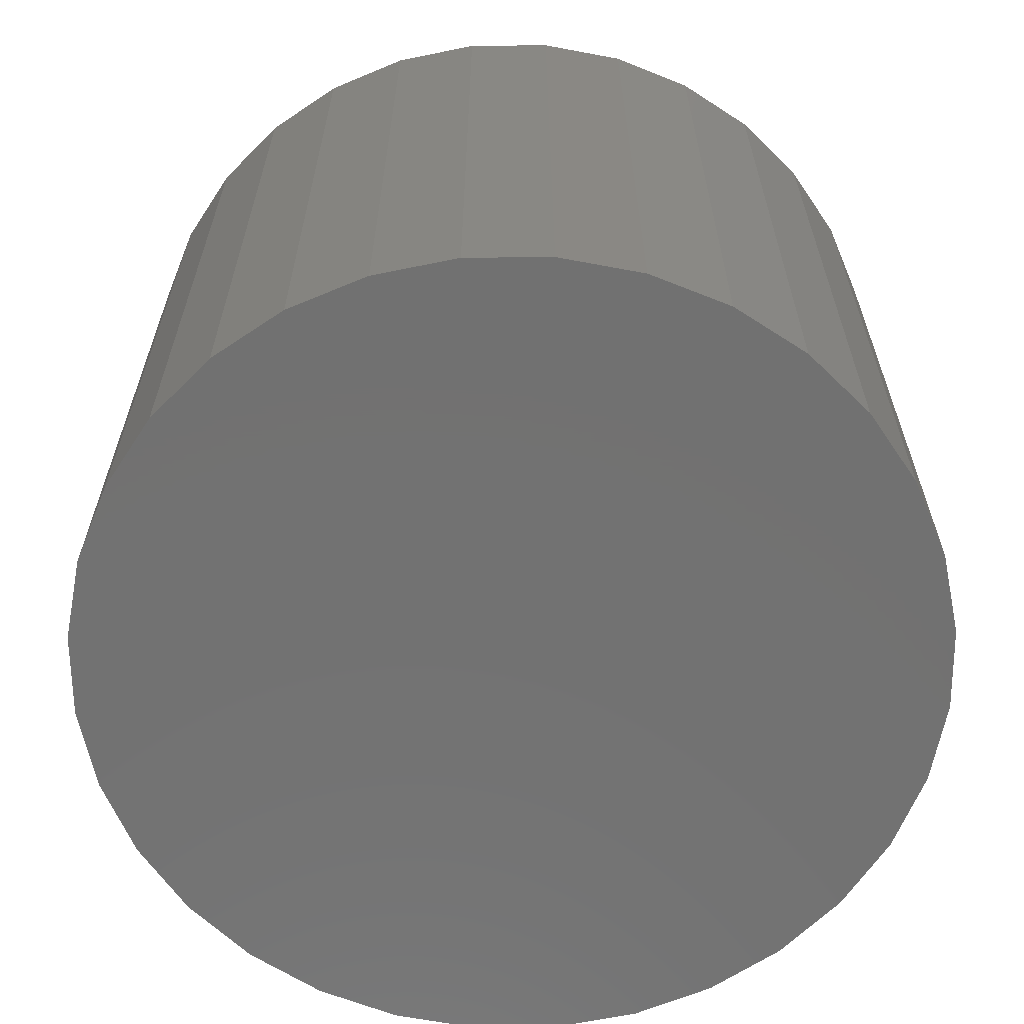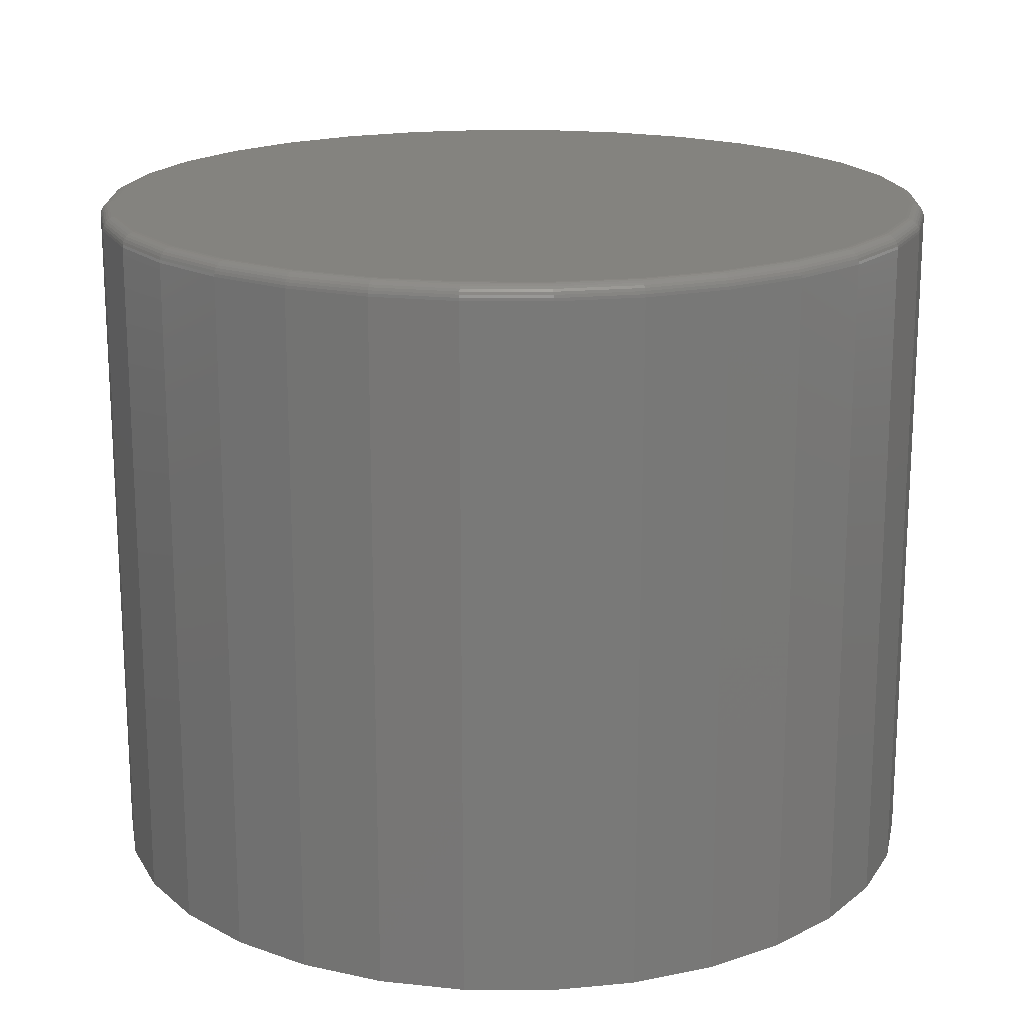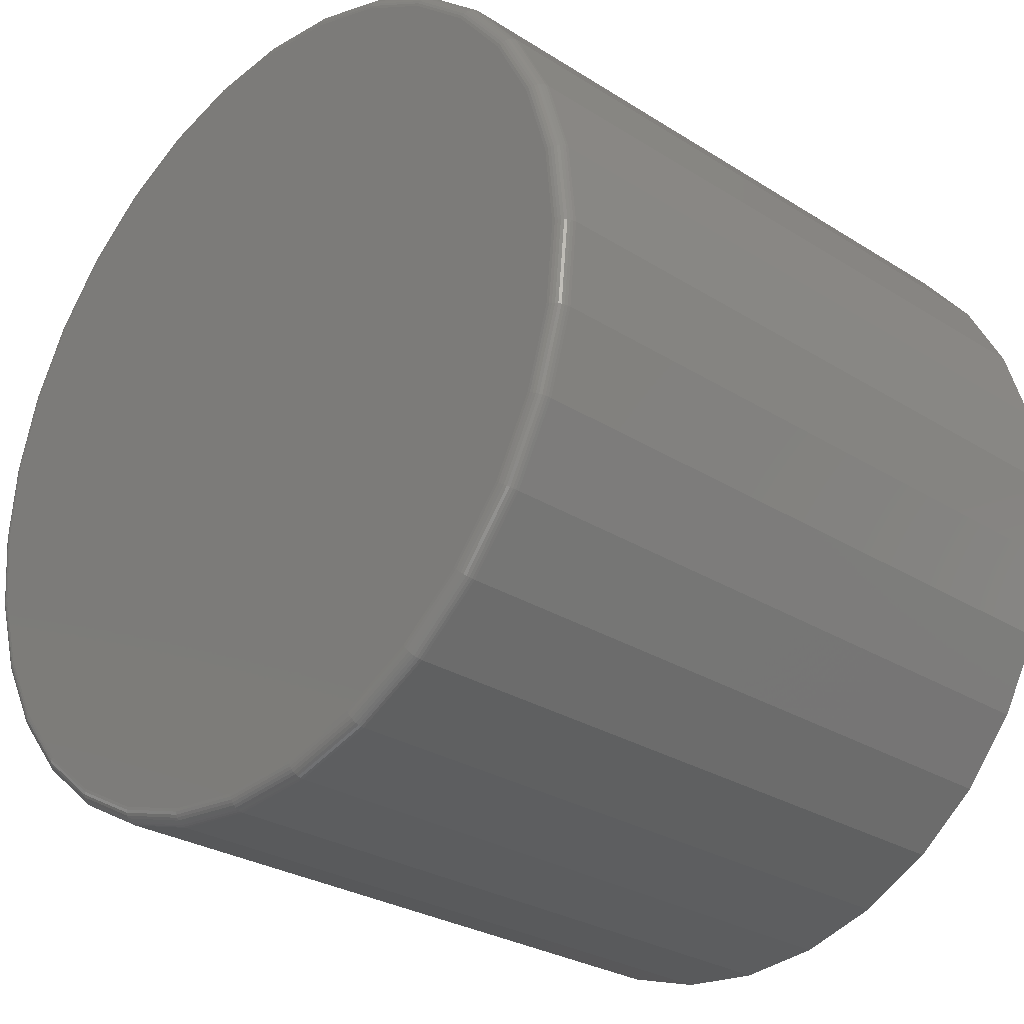
<metadata>
{"format":"stl","ext":"stl","renderer":"f3d","projection":"perspective","resolution":1024,"background":"white","views":[{"elev":-63.7,"azim":-38.9,"up":"+Y"},{"elev":18.1,"azim":-83.7,"up":"+Y"},{"elev":-27.8,"azim":-134.0,"up":"+Z"}]}
</metadata>
<code>
# stl→obj: 320 verts, 636 faces
v -0.08898 0.75 0.5751
v -0.002698 0.75 0.5666
v -0.1753 0.75 0.5666
v -0.08898 0.75 -0.3095
v -0.1753 0.75 -0.301
v -0.002698 0.75 -0.301
v -0.2582 0.75 -0.2758
v 0.08027 0.75 -0.2758
v -0.3347 0.75 -0.2349
v 0.1567 0.75 -0.2349
v -0.4017 0.75 -0.1799
v 0.2238 0.75 -0.1799
v -0.4567 0.75 -0.1129
v 0.2788 0.75 -0.1129
v -0.4976 0.75 -0.03644
v 0.3196 0.75 -0.03644
v -0.5228 0.75 0.04653
v 0.3448 0.75 0.04653
v -0.5312 0.75 0.1328
v 0.3533 0.75 0.1328
v -0.5228 0.75 0.2191
v 0.3448 0.75 0.2191
v -0.4976 0.75 0.3021
v 0.3196 0.75 0.3021
v -0.4567 0.75 0.3785
v 0.2788 0.75 0.3785
v -0.4017 0.75 0.4455
v 0.2238 0.75 0.4455
v -0.3347 0.75 0.5005
v 0.1567 0.75 0.5005
v -0.2582 0.75 0.5414
v 0.08027 0.75 0.5414
v 0.3689 0.7344 0.1328
v 0.3689 1.063e-16 0.1328
v 0.3601 0.7344 0.04348
v 0.3601 1.004e-16 0.04348
v 0.3341 0.7344 -0.04242
v 0.3341 9.275e-17 -0.04242
v 0.2917 0.7344 -0.1216
v 0.2917 8.366e-17 -0.1216
v 0.2348 0.7344 -0.191
v 0.2348 7.348e-17 -0.191
v 0.1654 0.7344 -0.2479
v 0.1654 6.262e-17 -0.2479
v 0.08625 0.7344 -0.2902
v 0.08625 5.148e-17 -0.2902
v 0.0003506 0.7344 -0.3163
v 0.0003506 4.05e-17 -0.3163
v -0.08898 0.7344 -0.3251
v -0.08898 3.009e-17 -0.3251
v -0.1783 0.7344 -0.3163
v -0.1783 2.066e-17 -0.3163
v -0.2642 0.7344 -0.2902
v -0.2642 1.257e-17 -0.2902
v -0.3434 0.7344 -0.2479
v -0.3434 6.133e-18 -0.2479
v -0.4128 0.7344 -0.191
v -0.4128 1.591e-18 -0.191
v -0.4697 0.7344 -0.1216
v -0.4697 -8.795e-19 -0.1216
v -0.512 0.7344 -0.04242
v -0.512 -1.183e-18 -0.04242
v -0.5381 0.7344 0.04348
v -0.5381 6.926e-19 0.04348
v -0.5469 0.7344 0.1328
v -0.5469 4.675e-18 0.1328
v -0.5381 0.7344 0.2221
v -0.5381 1.061e-17 0.2221
v -0.512 0.7344 0.308
v -0.512 1.827e-17 0.308
v -0.4697 0.7344 0.3872
v -0.4697 2.736e-17 0.3872
v -0.4128 0.7344 0.4566
v -0.4128 3.754e-17 0.4566
v -0.3434 0.7344 0.5135
v -0.3434 4.84e-17 0.5135
v -0.2642 0.7344 0.5559
v -0.2642 5.954e-17 0.5559
v -0.1783 0.7344 0.5819
v -0.1783 7.052e-17 0.5819
v -0.08898 0.7344 0.5907
v -0.08898 8.093e-17 0.5907
v 0.0003506 0.7344 0.5819
v 0.0003506 9.036e-17 0.5819
v 0.08625 0.7344 0.5559
v 0.08625 9.845e-17 0.5559
v 0.1654 0.7344 0.5135
v 0.1654 1.049e-16 0.5135
v 0.2348 0.7344 0.4566
v 0.2348 1.094e-16 0.4566
v 0.2917 0.7344 0.3872
v 0.2917 1.119e-16 0.3872
v 0.3341 0.7344 0.308
v 0.3341 1.122e-16 0.308
v 0.3601 0.7344 0.2221
v 0.3601 1.103e-16 0.2221
v -0.5466 0.7374 0.1328
v -0.5378 0.7374 0.2221
v -0.5457 0.7404 0.1328
v -0.5369 0.7404 0.2219
v -0.5442 0.7431 0.1328
v -0.5355 0.7431 0.2216
v -0.5423 0.7454 0.1328
v -0.5336 0.7454 0.2213
v -0.5399 0.7474 0.1328
v -0.5313 0.7474 0.2208
v -0.5372 0.7488 0.1328
v -0.5286 0.7488 0.2203
v -0.5343 0.7497 0.1328
v -0.5257 0.7497 0.2197
v 0.3598 0.7374 0.2221
v 0.3686 0.7374 0.1328
v 0.3589 0.7404 0.2219
v 0.3677 0.7404 0.1328
v 0.3575 0.7431 0.2216
v 0.3663 0.7431 0.1328
v 0.3556 0.7454 0.2213
v 0.3643 0.7454 0.1328
v 0.3533 0.7474 0.2208
v 0.362 0.7474 0.1328
v 0.3507 0.7488 0.2203
v 0.3593 0.7488 0.1328
v 0.3478 0.7497 0.2197
v 0.3563 0.7497 0.1328
v 0.3338 0.7374 0.3079
v 0.333 0.7404 0.3076
v 0.3316 0.7431 0.307
v 0.3298 0.7454 0.3063
v 0.3276 0.7474 0.3054
v 0.3251 0.7488 0.3044
v 0.3224 0.7497 0.3032
v 0.2915 0.7374 0.387
v 0.2908 0.7404 0.3865
v 0.2896 0.7431 0.3857
v 0.2879 0.7454 0.3847
v 0.286 0.7474 0.3833
v 0.2837 0.7488 0.3818
v 0.2813 0.7497 0.3802
v 0.2346 0.7374 0.4564
v 0.234 0.7404 0.4558
v 0.2329 0.7431 0.4547
v 0.2316 0.7454 0.4534
v 0.2299 0.7474 0.4517
v 0.228 0.7488 0.4498
v 0.2259 0.7497 0.4477
v 0.1652 0.7374 0.5133
v 0.1648 0.7404 0.5125
v 0.1639 0.7431 0.5113
v 0.1629 0.7454 0.5097
v 0.1616 0.7474 0.5078
v 0.1601 0.7488 0.5055
v 0.1584 0.7497 0.5031
v 0.08613 0.7374 0.5556
v 0.08579 0.7404 0.5548
v 0.08524 0.7431 0.5534
v 0.0845 0.7454 0.5516
v 0.08359 0.7474 0.5494
v 0.08256 0.7488 0.5469
v 0.08144 0.7497 0.5442
v 0.000292 0.7374 0.5816
v 0.0001185 0.7404 0.5807
v -0.0001632 0.7431 0.5793
v -0.0005423 0.7454 0.5774
v -0.001004 0.7474 0.5751
v -0.001531 0.7488 0.5724
v -0.002103 0.7497 0.5696
v -0.08898 0.7374 0.5904
v -0.08898 0.7404 0.5895
v -0.08898 0.7431 0.5881
v -0.08898 0.7454 0.5861
v -0.08898 0.7474 0.5838
v -0.08898 0.7488 0.5811
v -0.08898 0.7497 0.5781
v -0.1783 0.7374 0.5816
v -0.1781 0.7404 0.5807
v -0.1778 0.7431 0.5793
v -0.1774 0.7454 0.5774
v -0.177 0.7474 0.5751
v -0.1764 0.7488 0.5724
v -0.1759 0.7497 0.5696
v -0.2641 0.7374 0.5556
v -0.2638 0.7404 0.5548
v -0.2632 0.7431 0.5534
v -0.2625 0.7454 0.5516
v -0.2616 0.7474 0.5494
v -0.2605 0.7488 0.5469
v -0.2594 0.7497 0.5442
v -0.3432 0.7374 0.5133
v -0.3427 0.7404 0.5125
v -0.3419 0.7431 0.5113
v -0.3408 0.7454 0.5097
v -0.3395 0.7474 0.5078
v -0.338 0.7488 0.5055
v -0.3364 0.7497 0.5031
v -0.4125 0.7374 0.4564
v -0.4119 0.7404 0.4558
v -0.4109 0.7431 0.4547
v -0.4095 0.7454 0.4534
v -0.4079 0.7474 0.4517
v -0.4059 0.7488 0.4498
v -0.4039 0.7497 0.4477
v -0.4695 0.7374 0.387
v -0.4687 0.7404 0.3865
v -0.4675 0.7431 0.3857
v -0.4659 0.7454 0.3847
v -0.4639 0.7474 0.3833
v -0.4617 0.7488 0.3818
v -0.4592 0.7497 0.3802
v -0.5117 0.7374 0.3079
v -0.5109 0.7404 0.3076
v -0.5096 0.7431 0.307
v -0.5078 0.7454 0.3063
v -0.5056 0.7474 0.3054
v -0.5031 0.7488 0.3044
v -0.5004 0.7497 0.3032
v 0.3598 0.7374 0.04354
v 0.3589 0.7404 0.04371
v 0.3575 0.7431 0.044
v 0.3556 0.7454 0.04437
v 0.3533 0.7474 0.04484
v 0.3507 0.7488 0.04536
v 0.3478 0.7497 0.04594
v -0.5378 0.7374 0.04354
v -0.5369 0.7404 0.04371
v -0.5355 0.7431 0.044
v -0.5336 0.7454 0.04437
v -0.5313 0.7474 0.04484
v -0.5286 0.7488 0.04536
v -0.5257 0.7497 0.04594
v -0.5117 0.7374 -0.0423
v -0.5109 0.7404 -0.04196
v -0.5096 0.7431 -0.04141
v -0.5078 0.7454 -0.04066
v -0.5056 0.7474 -0.03976
v -0.5031 0.7488 -0.03873
v -0.5004 0.7497 -0.0376
v -0.4695 0.7374 -0.1214
v -0.4687 0.7404 -0.1209
v -0.4675 0.7431 -0.1201
v -0.4659 0.7454 -0.119
v -0.4639 0.7474 -0.1177
v -0.4617 0.7488 -0.1162
v -0.4592 0.7497 -0.1146
v -0.4125 0.7374 -0.1908
v -0.4119 0.7404 -0.1901
v -0.4109 0.7431 -0.1891
v -0.4095 0.7454 -0.1877
v -0.4079 0.7474 -0.1861
v -0.4059 0.7488 -0.1841
v -0.4039 0.7497 -0.1821
v -0.3432 0.7374 -0.2477
v -0.3427 0.7404 -0.2469
v -0.3419 0.7431 -0.2457
v -0.3408 0.7454 -0.2441
v -0.3395 0.7474 -0.2421
v -0.338 0.7488 -0.2399
v -0.3364 0.7497 -0.2375
v -0.2641 0.7374 -0.2899
v -0.2638 0.7404 -0.2891
v -0.2632 0.7431 -0.2878
v -0.2625 0.7454 -0.286
v -0.2616 0.7474 -0.2838
v -0.2605 0.7488 -0.2813
v -0.2594 0.7497 -0.2786
v -0.1783 0.7374 -0.316
v -0.1781 0.7404 -0.3151
v -0.1778 0.7431 -0.3137
v -0.1774 0.7454 -0.3118
v -0.177 0.7474 -0.3095
v -0.1764 0.7488 -0.3068
v -0.1759 0.7497 -0.3039
v -0.08898 0.7374 -0.3248
v -0.08898 0.7404 -0.3239
v -0.08898 0.7431 -0.3224
v -0.08898 0.7454 -0.3205
v -0.08898 0.7474 -0.3181
v -0.08898 0.7488 -0.3154
v -0.08898 0.7497 -0.3125
v 0.000292 0.7374 -0.316
v 0.0001185 0.7404 -0.3151
v -0.0001632 0.7431 -0.3137
v -0.0005423 0.7454 -0.3118
v -0.001004 0.7474 -0.3095
v -0.001531 0.7488 -0.3068
v -0.002103 0.7497 -0.3039
v 0.08613 0.7374 -0.2899
v 0.08579 0.7404 -0.2891
v 0.08524 0.7431 -0.2878
v 0.0845 0.7454 -0.286
v 0.08359 0.7474 -0.2838
v 0.08256 0.7488 -0.2813
v 0.08144 0.7497 -0.2786
v 0.1652 0.7374 -0.2477
v 0.1648 0.7404 -0.2469
v 0.1639 0.7431 -0.2457
v 0.1629 0.7454 -0.2441
v 0.1616 0.7474 -0.2421
v 0.1601 0.7488 -0.2399
v 0.1584 0.7497 -0.2375
v 0.2346 0.7374 -0.1908
v 0.234 0.7404 -0.1901
v 0.2329 0.7431 -0.1891
v 0.2316 0.7454 -0.1877
v 0.2299 0.7474 -0.1861
v 0.228 0.7488 -0.1841
v 0.2259 0.7497 -0.1821
v 0.2915 0.7374 -0.1214
v 0.2908 0.7404 -0.1209
v 0.2896 0.7431 -0.1201
v 0.2879 0.7454 -0.119
v 0.286 0.7474 -0.1177
v 0.2837 0.7488 -0.1162
v 0.2813 0.7497 -0.1146
v 0.3338 0.7374 -0.0423
v 0.333 0.7404 -0.04196
v 0.3316 0.7431 -0.04141
v 0.3298 0.7454 -0.04066
v 0.3276 0.7474 -0.03976
v 0.3251 0.7488 -0.03873
v 0.3224 0.7497 -0.0376
f 1 2 3
f 4 5 6
f 6 5 7
f 6 7 8
f 8 7 9
f 8 9 10
f 10 9 11
f 10 11 12
f 12 11 13
f 12 13 14
f 14 13 15
f 14 15 16
f 16 15 17
f 16 17 18
f 18 17 19
f 18 19 20
f 20 19 21
f 20 21 22
f 22 21 23
f 22 23 24
f 24 23 25
f 24 25 26
f 26 25 27
f 26 27 28
f 28 27 29
f 28 29 30
f 30 29 31
f 30 31 32
f 32 31 3
f 32 3 2
f 33 34 35
f 35 34 36
f 35 36 37
f 37 36 38
f 37 38 39
f 39 38 40
f 39 40 41
f 41 40 42
f 41 42 43
f 43 42 44
f 43 44 45
f 45 44 46
f 45 46 47
f 47 46 48
f 47 48 49
f 49 48 50
f 49 50 51
f 51 50 52
f 51 52 53
f 53 52 54
f 53 54 55
f 55 54 56
f 55 56 57
f 57 56 58
f 57 58 59
f 59 58 60
f 59 60 61
f 61 60 62
f 61 62 63
f 63 62 64
f 63 64 65
f 65 64 66
f 65 66 67
f 67 66 68
f 67 68 69
f 69 68 70
f 69 70 71
f 71 70 72
f 71 72 73
f 73 72 74
f 73 74 75
f 75 74 76
f 75 76 77
f 77 76 78
f 77 78 79
f 79 78 80
f 79 80 81
f 81 80 82
f 81 82 83
f 83 82 84
f 83 84 85
f 85 84 86
f 85 86 87
f 87 86 88
f 87 88 89
f 89 88 90
f 89 90 91
f 91 90 92
f 91 92 93
f 93 92 94
f 93 94 95
f 95 94 96
f 95 96 33
f 33 96 34
f 65 67 97
f 97 67 98
f 97 98 99
f 99 98 100
f 99 100 101
f 101 100 102
f 101 102 103
f 103 102 104
f 103 104 105
f 105 104 106
f 105 106 107
f 107 106 108
f 107 108 109
f 109 108 110
f 109 110 19
f 19 110 21
f 95 33 111
f 111 33 112
f 111 112 113
f 113 112 114
f 113 114 115
f 115 114 116
f 115 116 117
f 117 116 118
f 117 118 119
f 119 118 120
f 119 120 121
f 121 120 122
f 121 122 123
f 123 122 124
f 123 124 22
f 22 124 20
f 93 95 125
f 125 95 111
f 125 111 126
f 126 111 113
f 126 113 127
f 127 113 115
f 127 115 128
f 128 115 117
f 128 117 129
f 129 117 119
f 129 119 130
f 130 119 121
f 130 121 131
f 131 121 123
f 131 123 24
f 24 123 22
f 91 93 132
f 132 93 125
f 132 125 133
f 133 125 126
f 133 126 134
f 134 126 127
f 134 127 135
f 135 127 128
f 135 128 136
f 136 128 129
f 136 129 137
f 137 129 130
f 137 130 138
f 138 130 131
f 138 131 26
f 26 131 24
f 89 91 139
f 139 91 132
f 139 132 140
f 140 132 133
f 140 133 141
f 141 133 134
f 141 134 142
f 142 134 135
f 142 135 143
f 143 135 136
f 143 136 144
f 144 136 137
f 144 137 145
f 145 137 138
f 145 138 28
f 28 138 26
f 87 89 146
f 146 89 139
f 146 139 147
f 147 139 140
f 147 140 148
f 148 140 141
f 148 141 149
f 149 141 142
f 149 142 150
f 150 142 143
f 150 143 151
f 151 143 144
f 151 144 152
f 152 144 145
f 152 145 30
f 30 145 28
f 85 87 153
f 153 87 146
f 153 146 154
f 154 146 147
f 154 147 155
f 155 147 148
f 155 148 156
f 156 148 149
f 156 149 157
f 157 149 150
f 157 150 158
f 158 150 151
f 158 151 159
f 159 151 152
f 159 152 32
f 32 152 30
f 83 85 160
f 160 85 153
f 160 153 161
f 161 153 154
f 161 154 162
f 162 154 155
f 162 155 163
f 163 155 156
f 163 156 164
f 164 156 157
f 164 157 165
f 165 157 158
f 165 158 166
f 166 158 159
f 166 159 2
f 2 159 32
f 81 83 167
f 167 83 160
f 167 160 168
f 168 160 161
f 168 161 169
f 169 161 162
f 169 162 170
f 170 162 163
f 170 163 171
f 171 163 164
f 171 164 172
f 172 164 165
f 172 165 173
f 173 165 166
f 173 166 1
f 1 166 2
f 79 81 174
f 174 81 167
f 174 167 175
f 175 167 168
f 175 168 176
f 176 168 169
f 176 169 177
f 177 169 170
f 177 170 178
f 178 170 171
f 178 171 179
f 179 171 172
f 179 172 180
f 180 172 173
f 180 173 3
f 3 173 1
f 77 79 181
f 181 79 174
f 181 174 182
f 182 174 175
f 182 175 183
f 183 175 176
f 183 176 184
f 184 176 177
f 184 177 185
f 185 177 178
f 185 178 186
f 186 178 179
f 186 179 187
f 187 179 180
f 187 180 31
f 31 180 3
f 75 77 188
f 188 77 181
f 188 181 189
f 189 181 182
f 189 182 190
f 190 182 183
f 190 183 191
f 191 183 184
f 191 184 192
f 192 184 185
f 192 185 193
f 193 185 186
f 193 186 194
f 194 186 187
f 194 187 29
f 29 187 31
f 73 75 195
f 195 75 188
f 195 188 196
f 196 188 189
f 196 189 197
f 197 189 190
f 197 190 198
f 198 190 191
f 198 191 199
f 199 191 192
f 199 192 200
f 200 192 193
f 200 193 201
f 201 193 194
f 201 194 27
f 27 194 29
f 71 73 202
f 202 73 195
f 202 195 203
f 203 195 196
f 203 196 204
f 204 196 197
f 204 197 205
f 205 197 198
f 205 198 206
f 206 198 199
f 206 199 207
f 207 199 200
f 207 200 208
f 208 200 201
f 208 201 25
f 25 201 27
f 69 71 209
f 209 71 202
f 209 202 210
f 210 202 203
f 210 203 211
f 211 203 204
f 211 204 212
f 212 204 205
f 212 205 213
f 213 205 206
f 213 206 214
f 214 206 207
f 214 207 215
f 215 207 208
f 215 208 23
f 23 208 25
f 67 69 98
f 98 69 209
f 98 209 100
f 100 209 210
f 100 210 102
f 102 210 211
f 102 211 104
f 104 211 212
f 104 212 106
f 106 212 213
f 106 213 108
f 108 213 214
f 108 214 110
f 110 214 215
f 110 215 21
f 21 215 23
f 33 35 112
f 112 35 216
f 112 216 114
f 114 216 217
f 114 217 116
f 116 217 218
f 116 218 118
f 118 218 219
f 118 219 120
f 120 219 220
f 120 220 122
f 122 220 221
f 122 221 124
f 124 221 222
f 124 222 20
f 20 222 18
f 63 65 223
f 223 65 97
f 223 97 224
f 224 97 99
f 224 99 225
f 225 99 101
f 225 101 226
f 226 101 103
f 226 103 227
f 227 103 105
f 227 105 228
f 228 105 107
f 228 107 229
f 229 107 109
f 229 109 17
f 17 109 19
f 61 63 230
f 230 63 223
f 230 223 231
f 231 223 224
f 231 224 232
f 232 224 225
f 232 225 233
f 233 225 226
f 233 226 234
f 234 226 227
f 234 227 235
f 235 227 228
f 235 228 236
f 236 228 229
f 236 229 15
f 15 229 17
f 59 61 237
f 237 61 230
f 237 230 238
f 238 230 231
f 238 231 239
f 239 231 232
f 239 232 240
f 240 232 233
f 240 233 241
f 241 233 234
f 241 234 242
f 242 234 235
f 242 235 243
f 243 235 236
f 243 236 13
f 13 236 15
f 57 59 244
f 244 59 237
f 244 237 245
f 245 237 238
f 245 238 246
f 246 238 239
f 246 239 247
f 247 239 240
f 247 240 248
f 248 240 241
f 248 241 249
f 249 241 242
f 249 242 250
f 250 242 243
f 250 243 11
f 11 243 13
f 55 57 251
f 251 57 244
f 251 244 252
f 252 244 245
f 252 245 253
f 253 245 246
f 253 246 254
f 254 246 247
f 254 247 255
f 255 247 248
f 255 248 256
f 256 248 249
f 256 249 257
f 257 249 250
f 257 250 9
f 9 250 11
f 53 55 258
f 258 55 251
f 258 251 259
f 259 251 252
f 259 252 260
f 260 252 253
f 260 253 261
f 261 253 254
f 261 254 262
f 262 254 255
f 262 255 263
f 263 255 256
f 263 256 264
f 264 256 257
f 264 257 7
f 7 257 9
f 51 53 265
f 265 53 258
f 265 258 266
f 266 258 259
f 266 259 267
f 267 259 260
f 267 260 268
f 268 260 261
f 268 261 269
f 269 261 262
f 269 262 270
f 270 262 263
f 270 263 271
f 271 263 264
f 271 264 5
f 5 264 7
f 49 51 272
f 272 51 265
f 272 265 273
f 273 265 266
f 273 266 274
f 274 266 267
f 274 267 275
f 275 267 268
f 275 268 276
f 276 268 269
f 276 269 277
f 277 269 270
f 277 270 278
f 278 270 271
f 278 271 4
f 4 271 5
f 47 49 279
f 279 49 272
f 279 272 280
f 280 272 273
f 280 273 281
f 281 273 274
f 281 274 282
f 282 274 275
f 282 275 283
f 283 275 276
f 283 276 284
f 284 276 277
f 284 277 285
f 285 277 278
f 285 278 6
f 6 278 4
f 45 47 286
f 286 47 279
f 286 279 287
f 287 279 280
f 287 280 288
f 288 280 281
f 288 281 289
f 289 281 282
f 289 282 290
f 290 282 283
f 290 283 291
f 291 283 284
f 291 284 292
f 292 284 285
f 292 285 8
f 8 285 6
f 43 45 293
f 293 45 286
f 293 286 294
f 294 286 287
f 294 287 295
f 295 287 288
f 295 288 296
f 296 288 289
f 296 289 297
f 297 289 290
f 297 290 298
f 298 290 291
f 298 291 299
f 299 291 292
f 299 292 10
f 10 292 8
f 41 43 300
f 300 43 293
f 300 293 301
f 301 293 294
f 301 294 302
f 302 294 295
f 302 295 303
f 303 295 296
f 303 296 304
f 304 296 297
f 304 297 305
f 305 297 298
f 305 298 306
f 306 298 299
f 306 299 12
f 12 299 10
f 39 41 307
f 307 41 300
f 307 300 308
f 308 300 301
f 308 301 309
f 309 301 302
f 309 302 310
f 310 302 303
f 310 303 311
f 311 303 304
f 311 304 312
f 312 304 305
f 312 305 313
f 313 305 306
f 313 306 14
f 14 306 12
f 37 39 314
f 314 39 307
f 314 307 315
f 315 307 308
f 315 308 316
f 316 308 309
f 316 309 317
f 317 309 310
f 317 310 318
f 318 310 311
f 318 311 319
f 319 311 312
f 319 312 320
f 320 312 313
f 320 313 16
f 16 313 14
f 35 37 216
f 216 37 314
f 216 314 217
f 217 314 315
f 217 315 218
f 218 315 316
f 218 316 219
f 219 316 317
f 219 317 220
f 220 317 318
f 220 318 221
f 221 318 319
f 221 319 222
f 222 319 320
f 222 320 18
f 18 320 16
f 80 84 82
f 84 80 86
f 86 80 78
f 86 78 88
f 88 78 76
f 88 76 90
f 90 76 74
f 90 74 92
f 92 74 72
f 92 72 94
f 94 72 70
f 94 70 96
f 96 70 68
f 96 68 34
f 34 68 66
f 34 66 36
f 36 66 64
f 36 64 38
f 38 64 62
f 38 62 40
f 40 62 60
f 40 60 42
f 42 60 58
f 42 58 44
f 44 58 56
f 44 56 46
f 46 56 54
f 46 54 48
f 48 54 52
f 48 52 50

</code>
